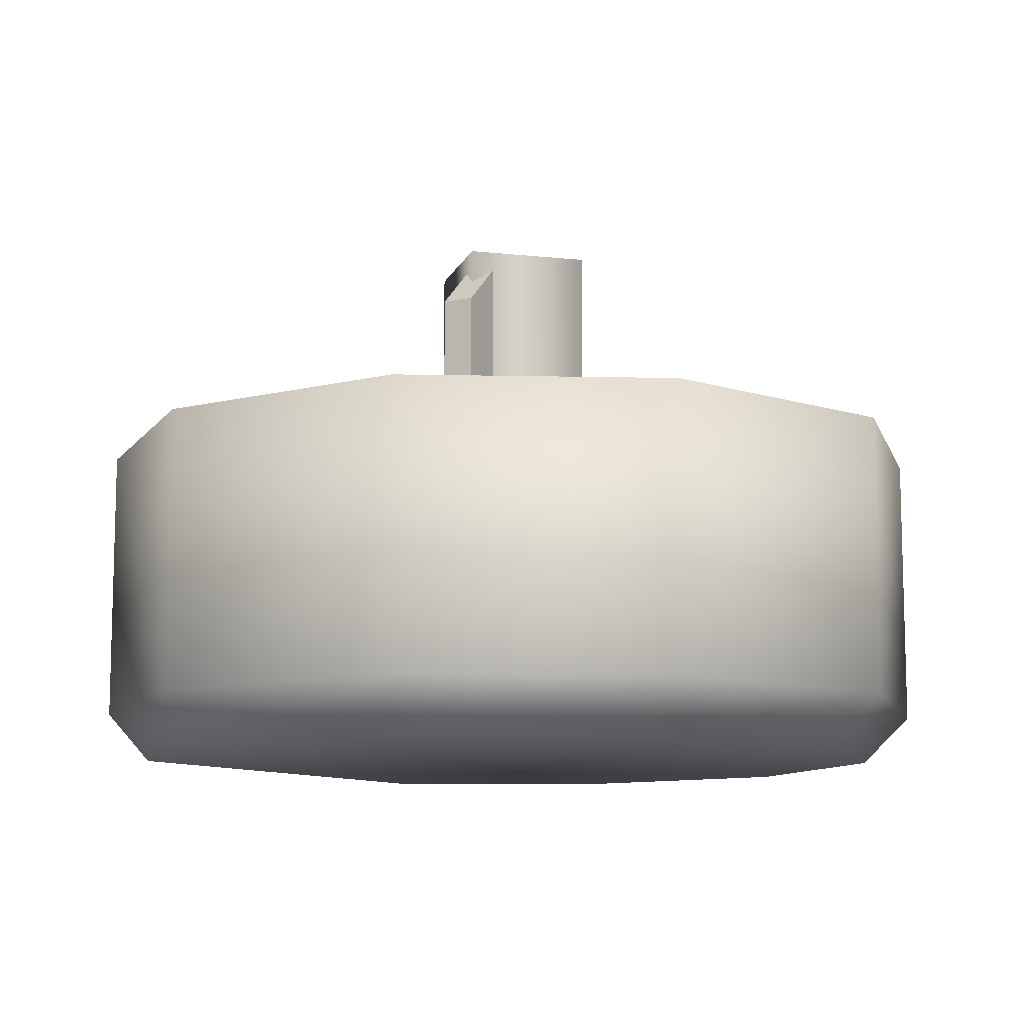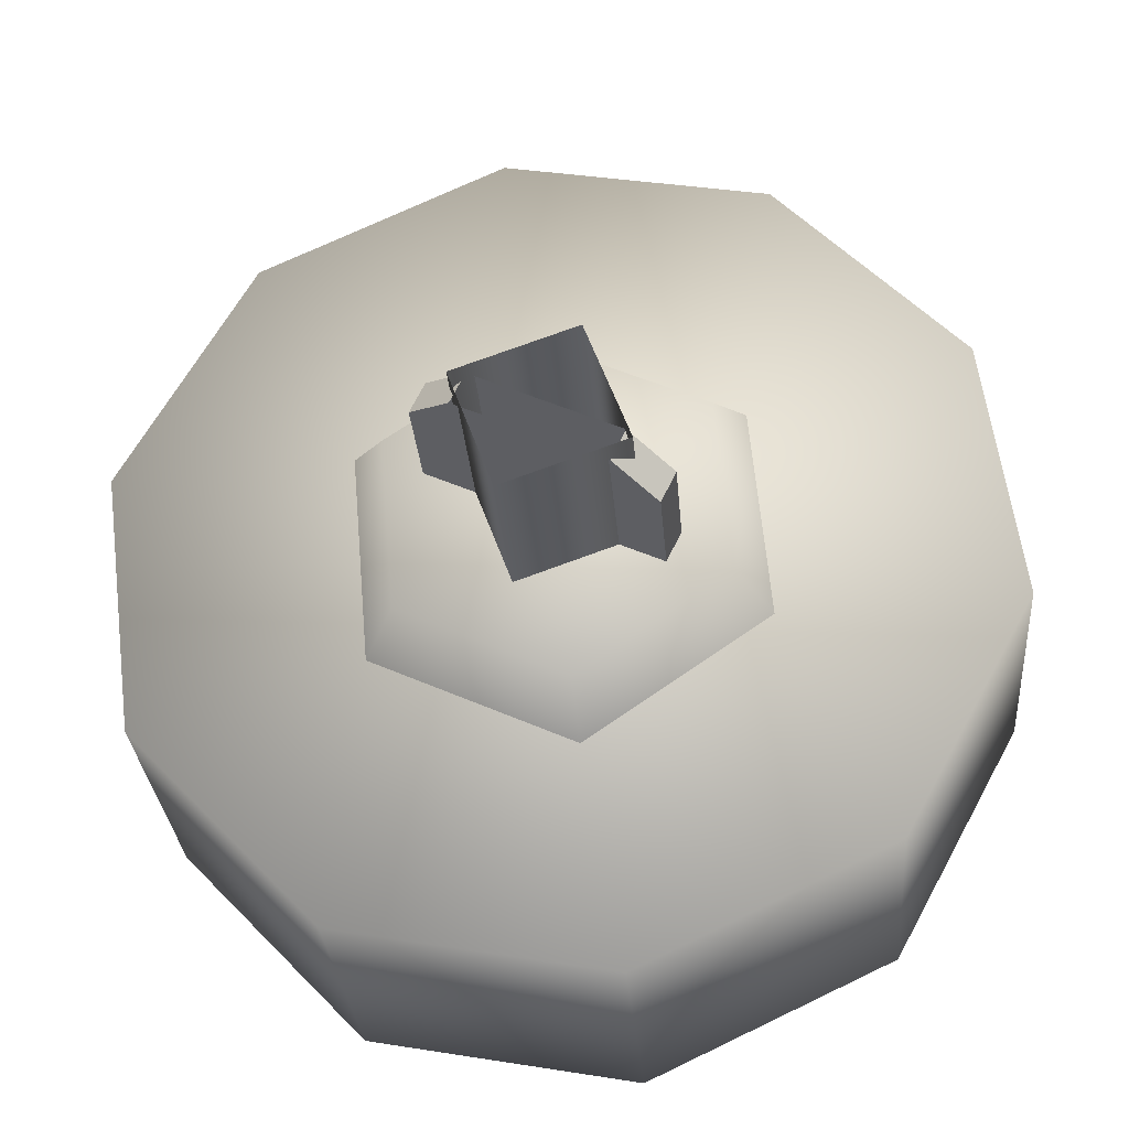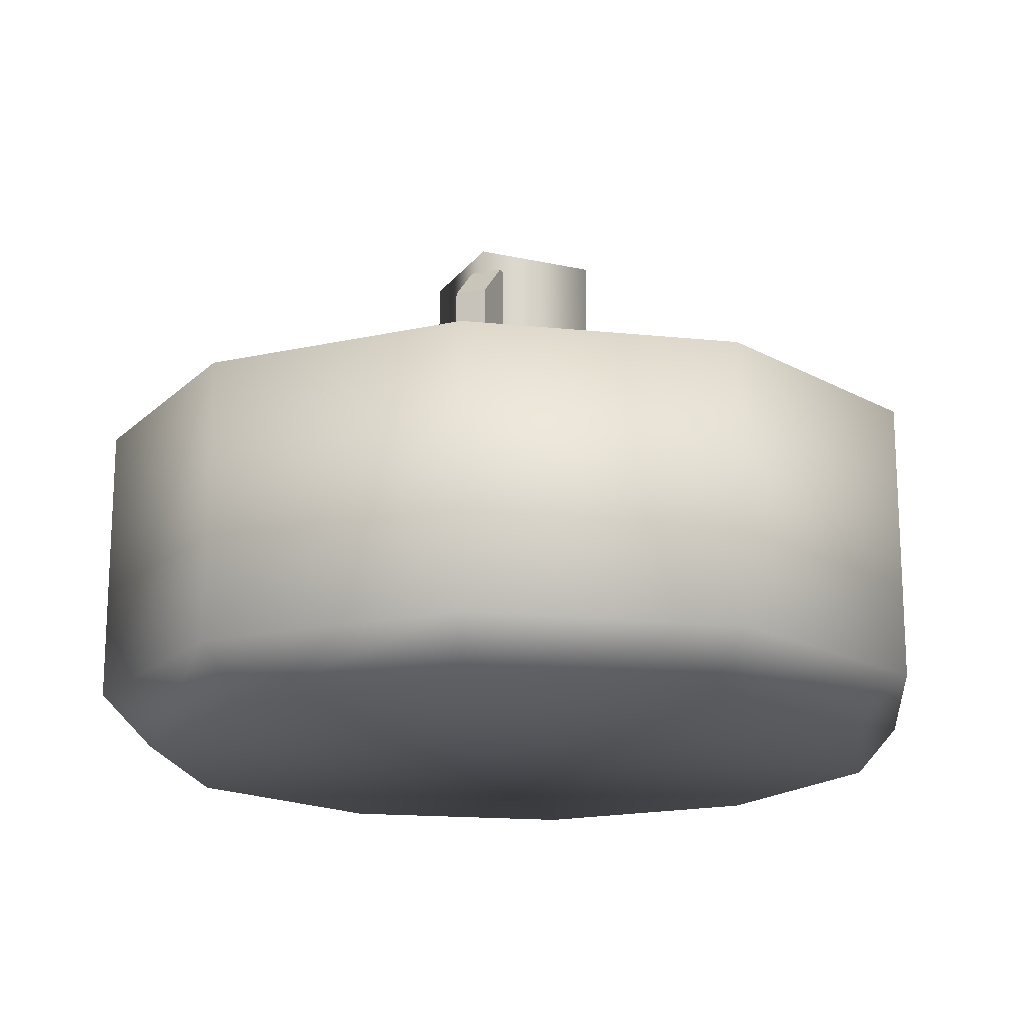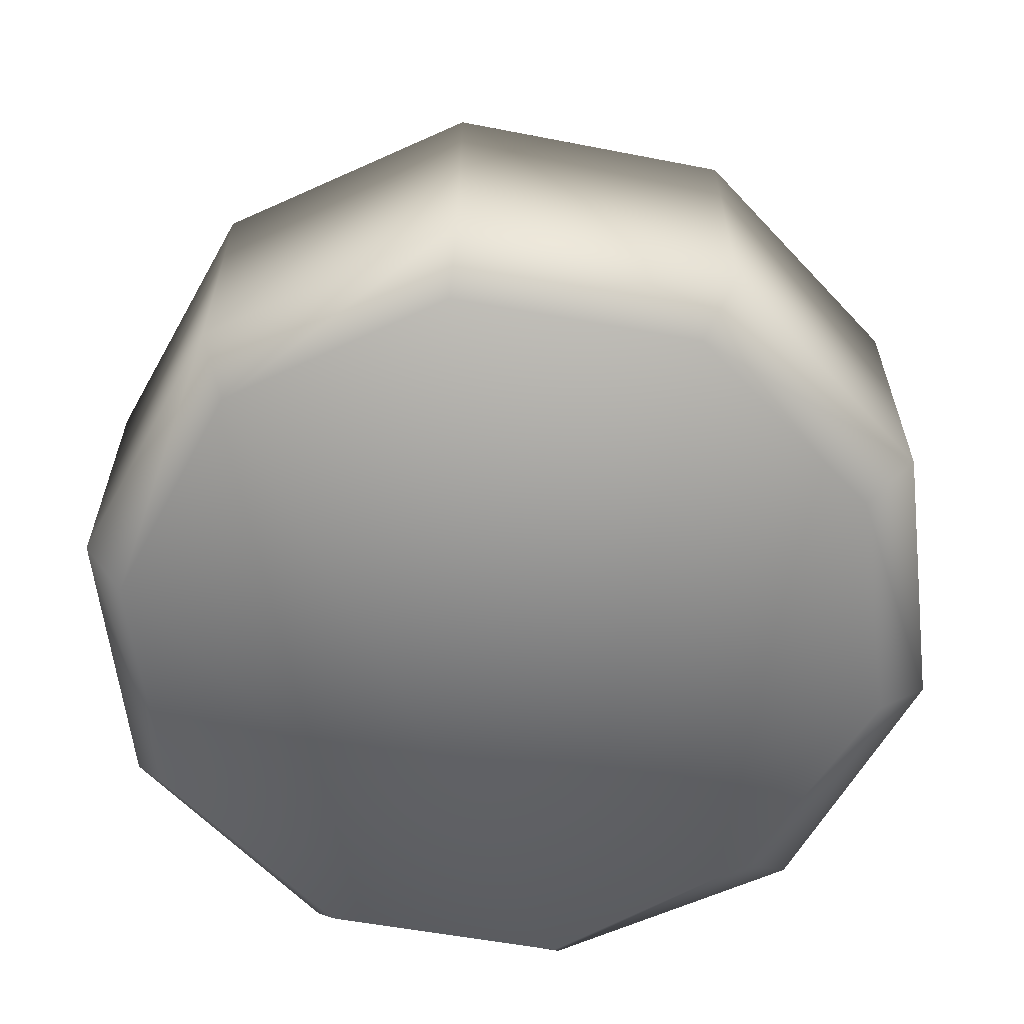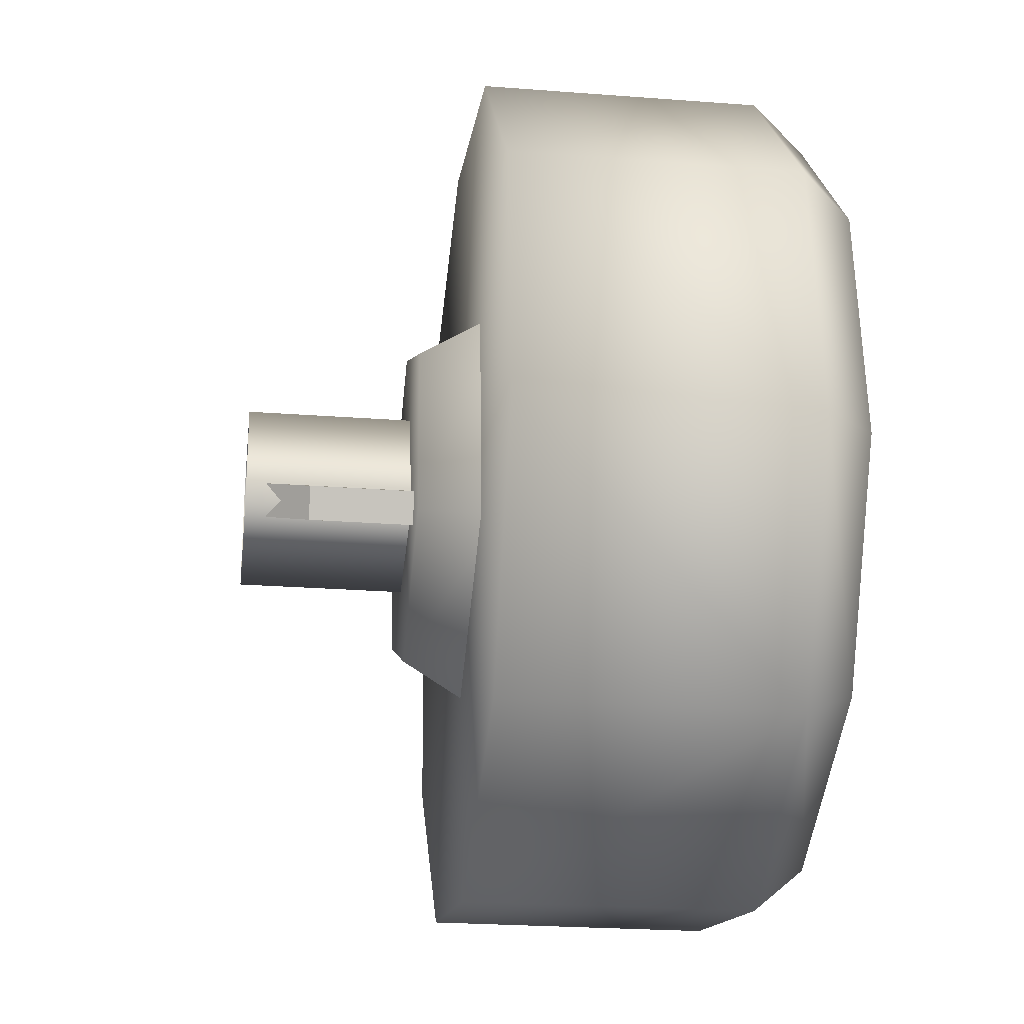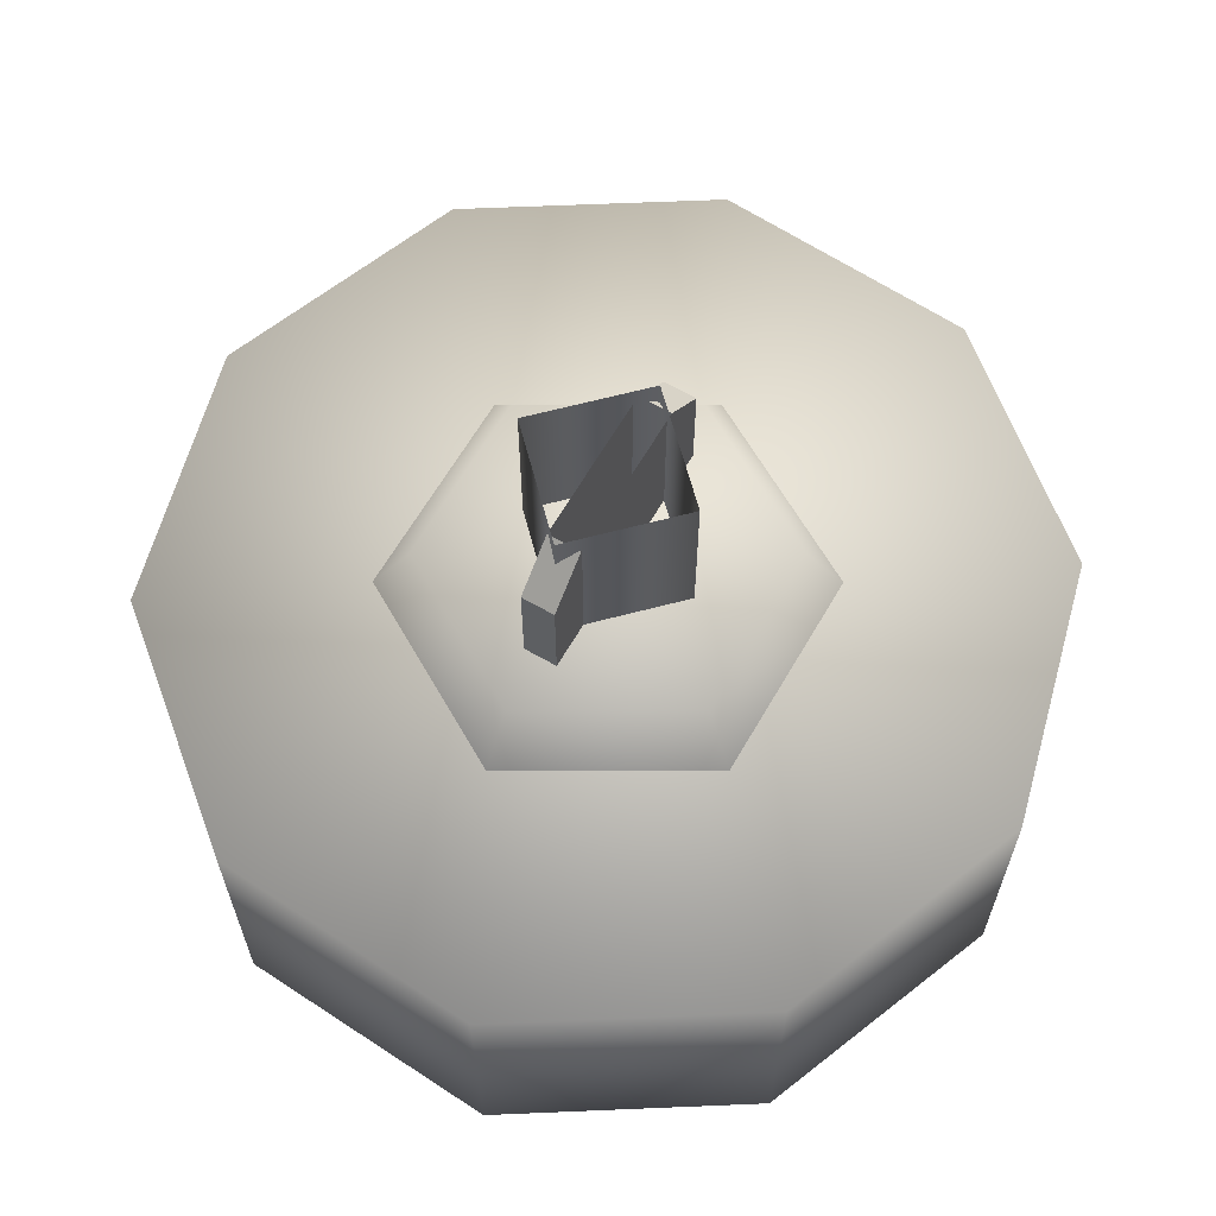
<metadata>
{"format":"obj","ext":"obj","renderer":"f3d","projection":"perspective","resolution":1024,"background":"white","views":[{"elev":-10.3,"azim":94.3,"up":"+Z"},{"elev":-29.9,"azim":4.6,"up":"+Y"},{"elev":-17.1,"azim":-94.3,"up":"+Z"},{"elev":-60.9,"azim":-165.8,"up":"+Z"},{"elev":-24.3,"azim":82.8,"up":"+Y"},{"elev":64.0,"azim":95.0,"up":"+Z"}]}
</metadata>
<code>
g wheel_low_Cylinder.002
v -0.1245 1.892 -1.581
v 0.3497 1.803 -1.581
v 0.6812 1.453 -1.581
v 0.7436 0.9745 -1.581
v 0.5129 0.5509 -1.581
v 0.07729 0.3438 -1.581
v -0.3968 0.4324 -1.581
v -0.7908 1.261 -1.581
v -0.08956 1.803 -2.173
v -0.1245 1.892 -2.084
v 0.3317 1.717 -2.173
v 0.3497 1.803 -2.084
v 0.6224 1.401 -2.173
v 0.6812 1.453 -2.084
v 0.6714 0.9736 -2.173
v 0.7436 0.9745 -2.084
v 0.46 0.5993 -2.173
v 0.5129 0.5509 -2.084
v 0.06908 0.4207 -2.173
v 0.07729 0.3438 -2.084
v -0.3968 0.4324 -2.084
v -0.6919 1.25 -2.173
v -0.7908 1.261 -2.084
v -0.5601 1.685 -1.581
v -0.5601 1.685 -2.084
v -0.4805 1.624 -2.173
v -0.7284 0.7826 -1.581
v -0.7284 0.7826 -2.084
v -0.6428 0.8227 -2.173
v -0.3282 0.5188 -2.159
v -0.3935 1.291 -1.615
v -0.312 1.253 -1.478
v -0.05849 1.525 -1.615
v -0.3586 0.884 -1.615
v -0.2848 0.9355 -1.478
v 0.01131 0.7108 -1.615
v 0.003624 0.8004 -1.478
v 0.3463 0.9445 -1.615
v 0.2648 0.9826 -1.478
v 0.3114 1.351 -1.615
v 0.2376 1.3 -1.478
v -0.0508 1.435 -1.478
v 0.1817 1.055 -1.565
v 0.1817 1.055 -1.295
v -0.2154 1.241 -1.565
v 0.1563 1 -1.565
v 0.1563 1 -1.295
v -0.2408 1.186 -1.565
v -0.2408 1.186 -1.295
v -0.1675 1.152 -1.22
v -0.2154 1.241 -1.295
v -0.1421 1.206 -1.22
v 0.1084 1.089 -1.22
v 0.08298 1.035 -1.22
v -0.1677 1.185 -1.552
v -0.1677 1.185 -1.183
v 0.04393 1.262 -1.552
v -0.0911 0.9736 -1.552
v -0.0911 0.9736 -1.183
v 0.1205 1.05 -1.552
v 0.1205 1.05 -1.183
v 0.04393 1.262 -1.183
g wheel_low_textures
f 3 4 16 14
f 18 5 6 20
f 28 27 8 23
f 6 7 21 20
f 1 2 12 10
f 4 5 18 16
f 12 2 3 14
f 10 12 11 9
f 12 14 13 11
f 14 16 15 13
f 16 18 17 15
f 18 20 19 17
f 19 30 29 22 26 9 11 13 15 17
f 28 23 22 29
f 25 10 9 26
f 24 1 10 25
f 8 24 25 23
f 23 25 26 22
f 21 7 27 28
f 3 2 1 24 8 27 7 6 5 4
f 21 28 29 30
f 20 21 30 19
f 34 35 32 31
f 31 32 42 33
f 36 37 35 34
f 38 39 37 36
f 40 41 39 38
f 33 42 41 40
f 42 32 35 37 39 41
f 47 46 43 44
f 45 51 52 53 44 43
f 49 48 46 47 54 50
f 51 45 48 49
f 49 50 52 51
f 44 53 54 47
f 58 59 56 55
f 55 56 62 57
f 60 61 59 58
f 57 62 61 60

</code>
